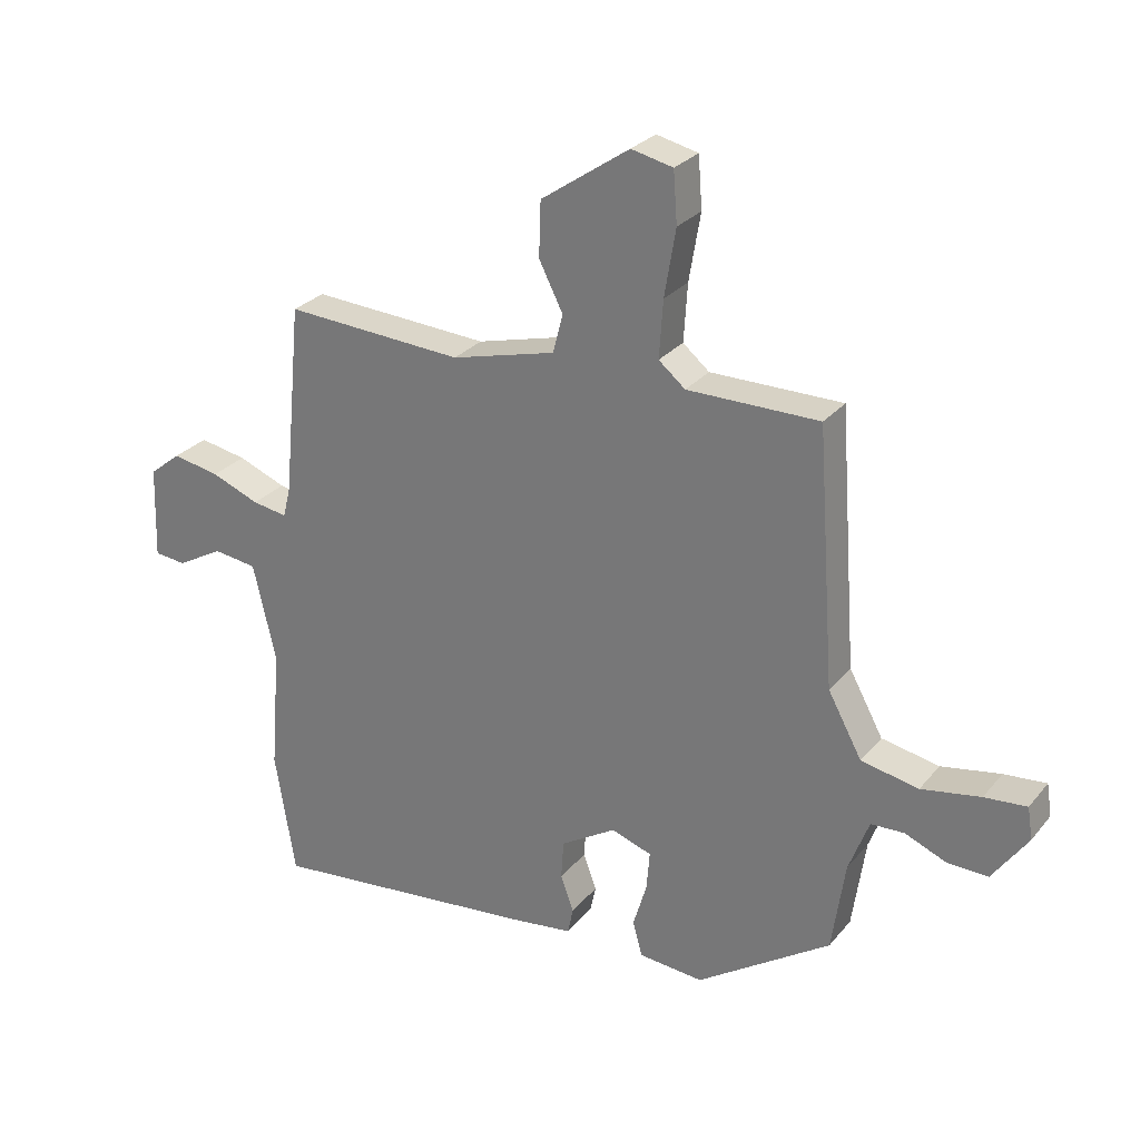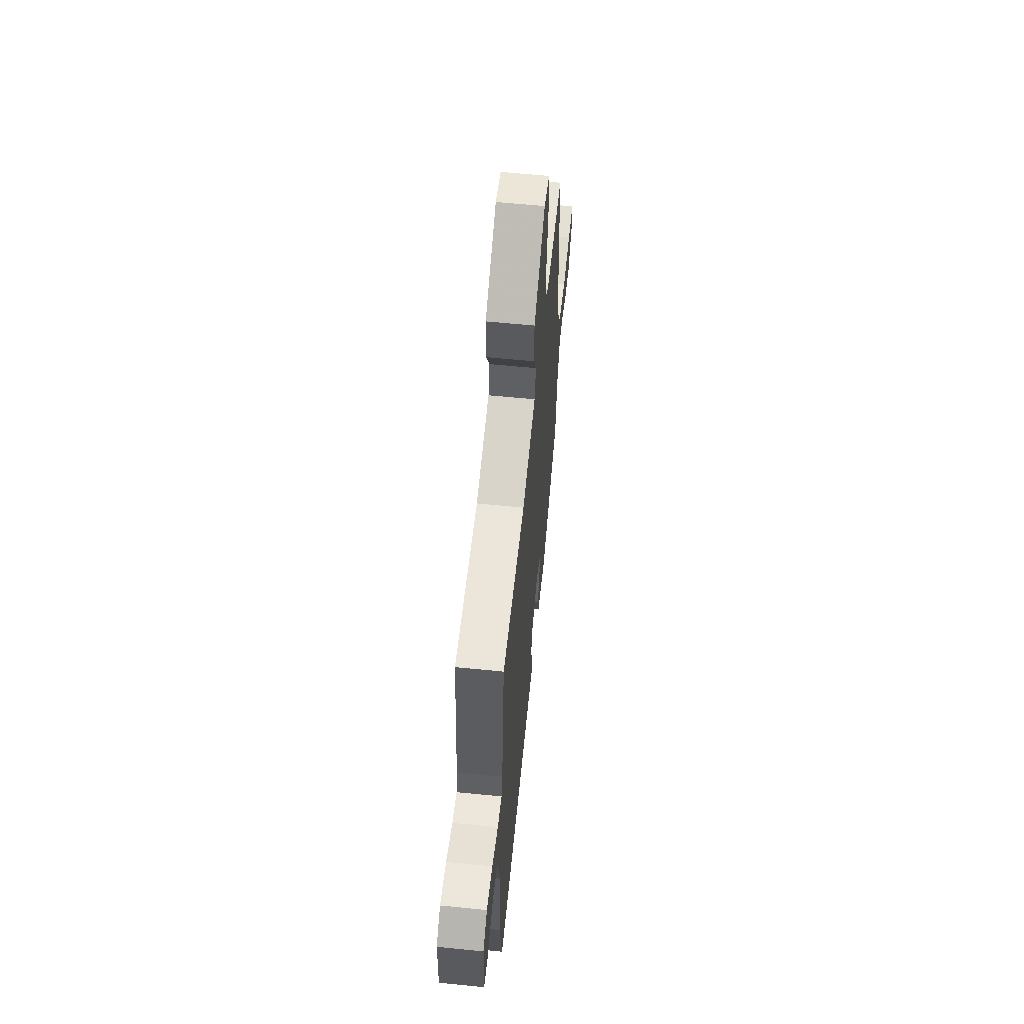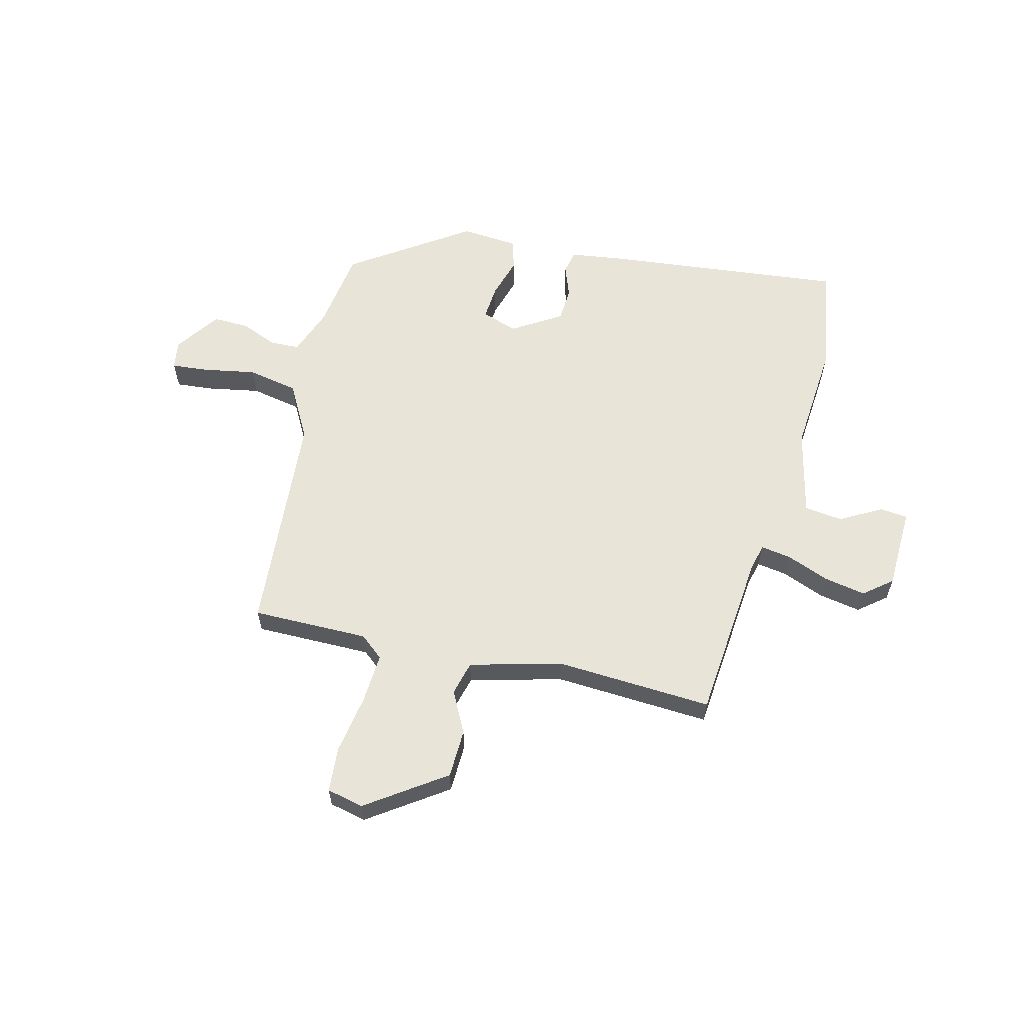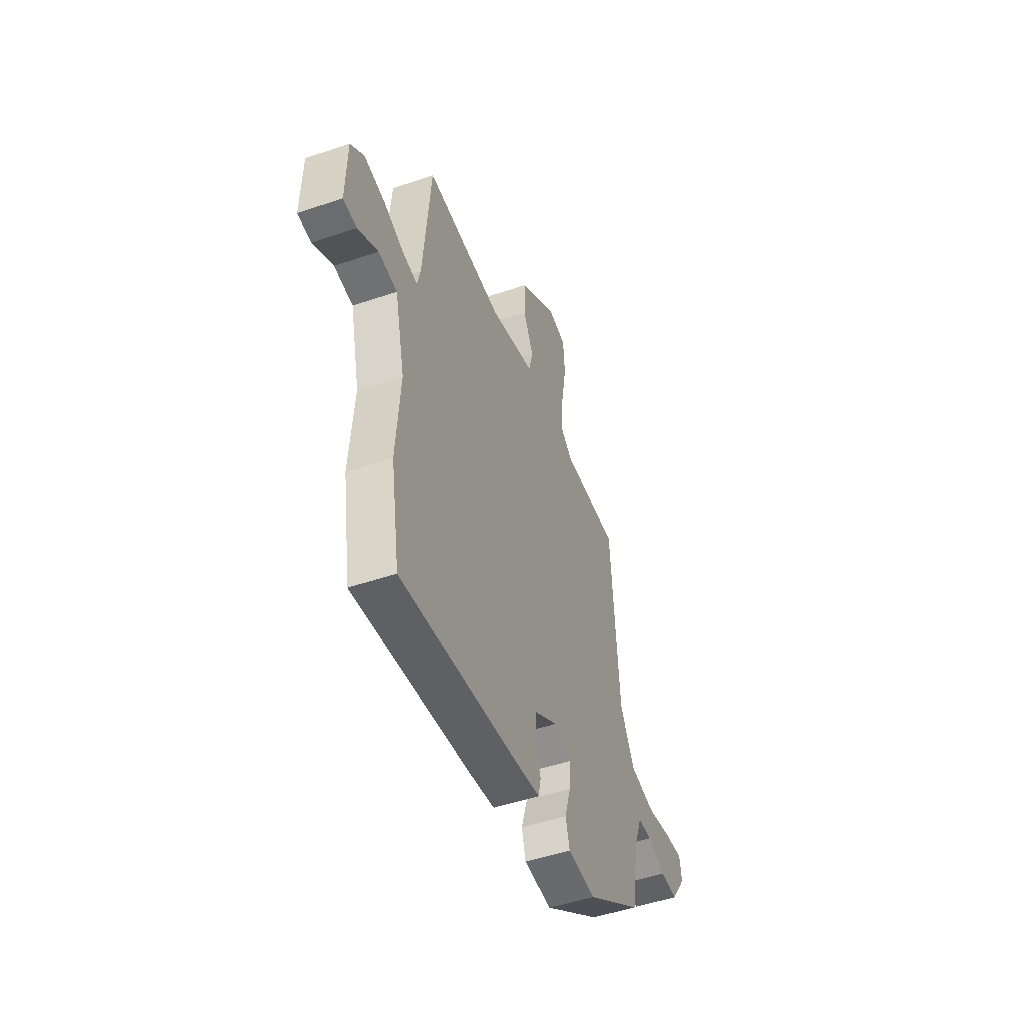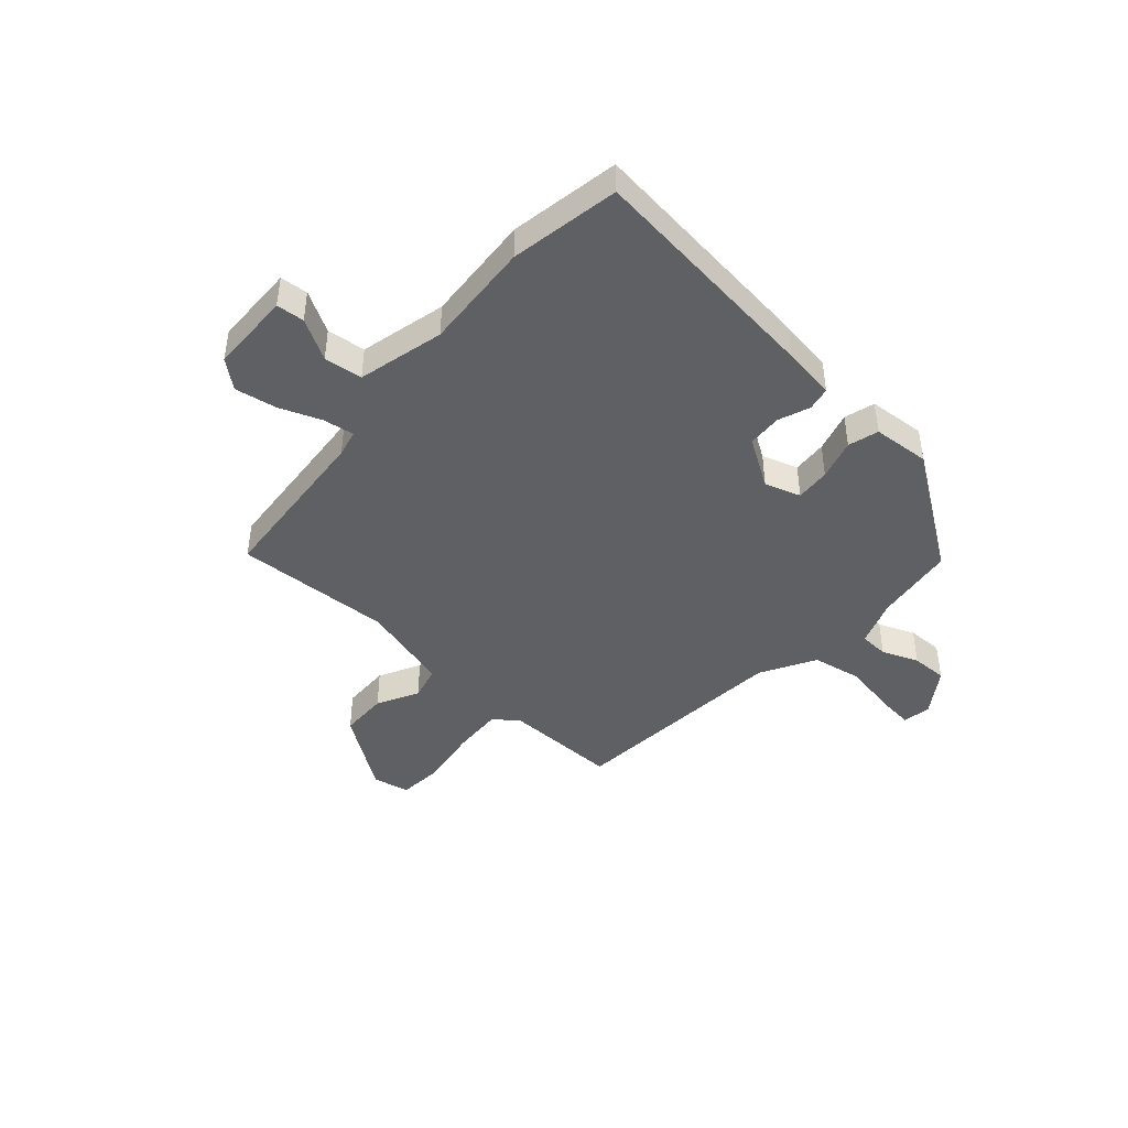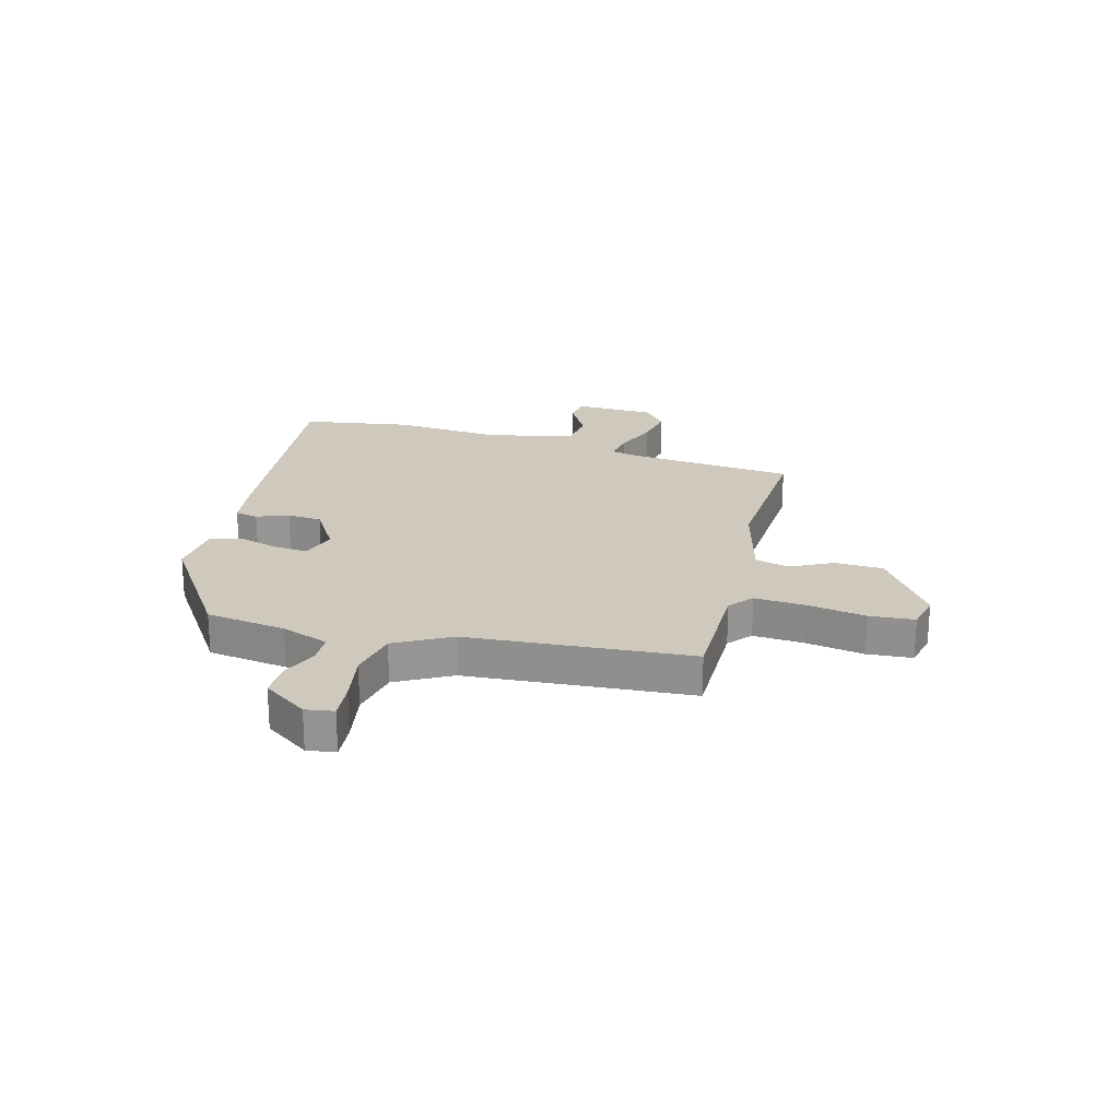
<metadata>
{"format":"obj","ext":"obj","renderer":"f3d","projection":"perspective","resolution":1024,"background":"white","views":[{"elev":27.5,"azim":-149.3,"up":"+Z"},{"elev":59.9,"azim":95.9,"up":"+Z"},{"elev":60.6,"azim":13.8,"up":"+Y"},{"elev":-48.6,"azim":110.8,"up":"+Z"},{"elev":-44.0,"azim":137.6,"up":"+Y"},{"elev":22.5,"azim":-75.0,"up":"+Y"}]}
</metadata>
<code>
v 0.529 0.07 -0.323
v 0.497 0.07 -0.52
v 0.066 0.07 -0.475
v -0.031 0.07 -0.462
v -0.04 0.07 -0.42
v -0.019 0.07 -0.363
v -0.023 0.07 -0.301
v -0.111 0.07 -0.247
v -0.175 0.07 -0.269
v -0.17 0.07 -0.331
v -0.148 0.07 -0.404
v -0.163 0.07 -0.459
v -0.266 0.07 -0.468
v -0.478 0.07 -0.326
v -0.499 0.07 -0.182
v -0.531 0.07 -0.097
v -0.584 0.07 -0.095
v -0.649 0.07 -0.122
v -0.714 0.07 -0.124
v -0.77 0.07 -0.044
v -0.762 0.07 0.007
v -0.695 0.07 0.001
v -0.601 0.07 -0.016
v -0.51 0.07 0.002
v -0.456 0.07 0.101
v -0.427 0.07 0.505
v -0.218 0.07 0.505
v -0.176 0.07 0.54
v -0.182 0.07 0.631
v -0.2 0.07 0.737
v -0.194 0.07 0.818
v -0.128 0.07 0.833
v 0.012 0.07 0.737
v 0.015 0.07 0.65
v -0.023 0.07 0.575
v -0.007 0.07 0.514
v 0.158 0.07 0.471
v 0.44 0.07 0.488
v 0.469 0.07 0.184
v 0.481 0.07 0.136
v 0.536 0.07 0.145
v 0.612 0.07 0.175
v 0.687 0.07 0.189
v 0.737 0.07 0.149
v 0.742 0.07 0.002
v 0.692 0.07 -0.003
v 0.618 0.07 0.038
v 0.549 0.07 0.029
v 0.513 0.07 -0.127
v 0.529 0 -0.323
v 0.497 0 -0.52
v 0.066 0 -0.475
v -0.031 0 -0.462
v -0.04 0 -0.42
v -0.019 0 -0.363
v -0.023 0 -0.301
v -0.111 0 -0.247
v -0.175 0 -0.269
v -0.17 0 -0.331
v -0.148 0 -0.404
v -0.163 0 -0.459
v -0.266 0 -0.468
v -0.478 0 -0.326
v -0.499 0 -0.182
v -0.531 0 -0.097
v -0.584 0 -0.095
v -0.649 0 -0.122
v -0.714 0 -0.124
v -0.77 0 -0.044
v -0.762 0 0.007
v -0.695 0 0.001
v -0.601 0 -0.016
v -0.51 0 0.002
v -0.456 0 0.101
v -0.427 0 0.505
v -0.218 0 0.505
v -0.176 0 0.54
v -0.182 0 0.631
v -0.2 0 0.737
v -0.194 0 0.818
v -0.128 0 0.833
v 0.012 0 0.737
v 0.015 0 0.65
v -0.023 0 0.575
v -0.007 0 0.514
v 0.158 0 0.471
v 0.44 0 0.488
v 0.469 0 0.184
v 0.481 0 0.136
v 0.536 0 0.145
v 0.612 0 0.175
v 0.687 0 0.189
v 0.737 0 0.149
v 0.742 0 0.002
v 0.692 0 -0.003
v 0.618 0 0.038
v 0.549 0 0.029
v 0.513 0 -0.127
f 44 45 46 47
f 44 47 48
f 41 42 43 44
f 40 41 44 48
f 37 38 39
f 36 37 39 40
f 32 33 34 35
f 32 35 36
f 29 30 31 32
f 28 29 32 36
f 27 28 36 40
f 25 26 27 40
f 20 21 22 23
f 18 19 20 23
f 17 18 23 24
f 16 17 24
f 15 16 24 25
f 10 11 12 13
f 9 10 13 14
f 8 9 14 15
f 3 4 5 6
f 3 6 7
f 49 1 2 3
f 49 3 7
f 48 49 7 8
f 25 40 48
f 8 15 25 48
f 96 95 94 93
f 97 96 93
f 93 92 91 90
f 97 93 90 89
f 88 87 86
f 89 88 86 85
f 84 83 82 81
f 85 84 81
f 81 80 79 78
f 85 81 78 77
f 89 85 77 76
f 89 76 75 74
f 72 71 70 69
f 72 69 68 67
f 73 72 67 66
f 73 66 65
f 74 73 65 64
f 62 61 60 59
f 63 62 59 58
f 64 63 58 57
f 55 54 53 52
f 56 55 52
f 52 51 50 98
f 56 52 98
f 57 56 98 97
f 97 89 74
f 97 74 64 57
f 1 50 51 2
f 2 51 52 3
f 3 52 53 4
f 4 53 54 5
f 5 54 55 6
f 6 55 56 7
f 7 56 57 8
f 8 57 58 9
f 9 58 59 10
f 10 59 60 11
f 11 60 61 12
f 12 61 62 13
f 13 62 63 14
f 14 63 64 15
f 15 64 65 16
f 16 65 66 17
f 17 66 67 18
f 18 67 68 19
f 19 68 69 20
f 20 69 70 21
f 21 70 71 22
f 22 71 72 23
f 23 72 73 24
f 24 73 74 25
f 25 74 75 26
f 26 75 76 27
f 27 76 77 28
f 28 77 78 29
f 29 78 79 30
f 30 79 80 31
f 31 80 81 32
f 32 81 82 33
f 33 82 83 34
f 34 83 84 35
f 35 84 85 36
f 36 85 86 37
f 37 86 87 38
f 38 87 88 39
f 39 88 89 40
f 40 89 90 41
f 41 90 91 42
f 42 91 92 43
f 43 92 93 44
f 44 93 94 45
f 45 94 95 46
f 46 95 96 47
f 47 96 97 48
f 48 97 98 49
f 49 98 50 1

</code>
